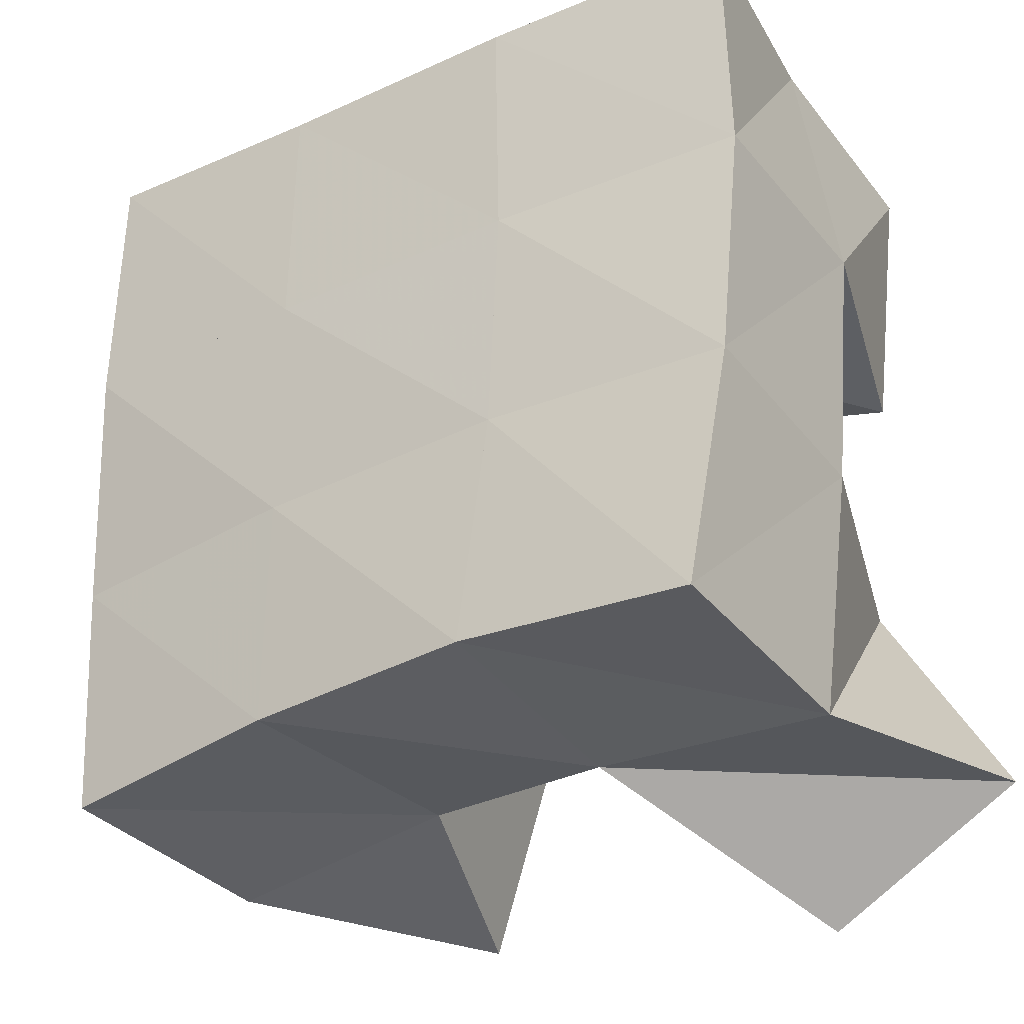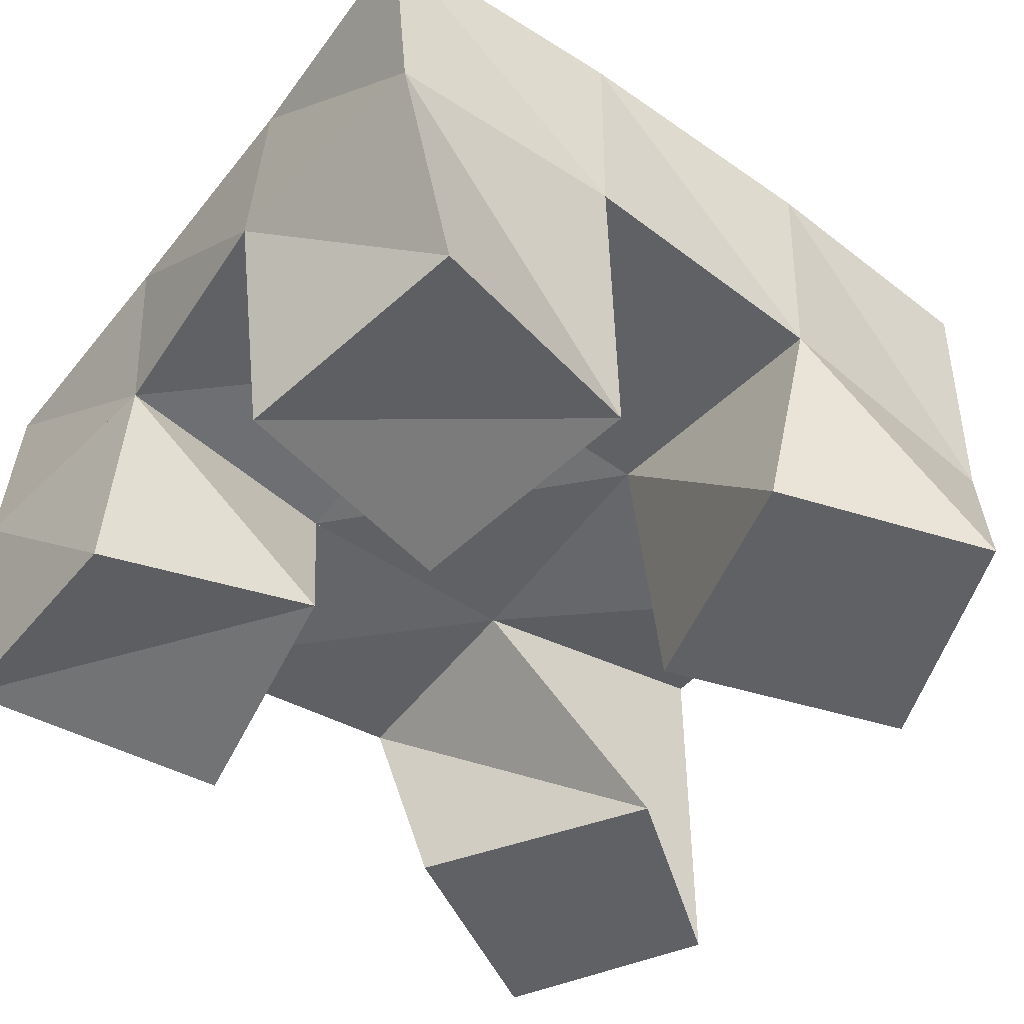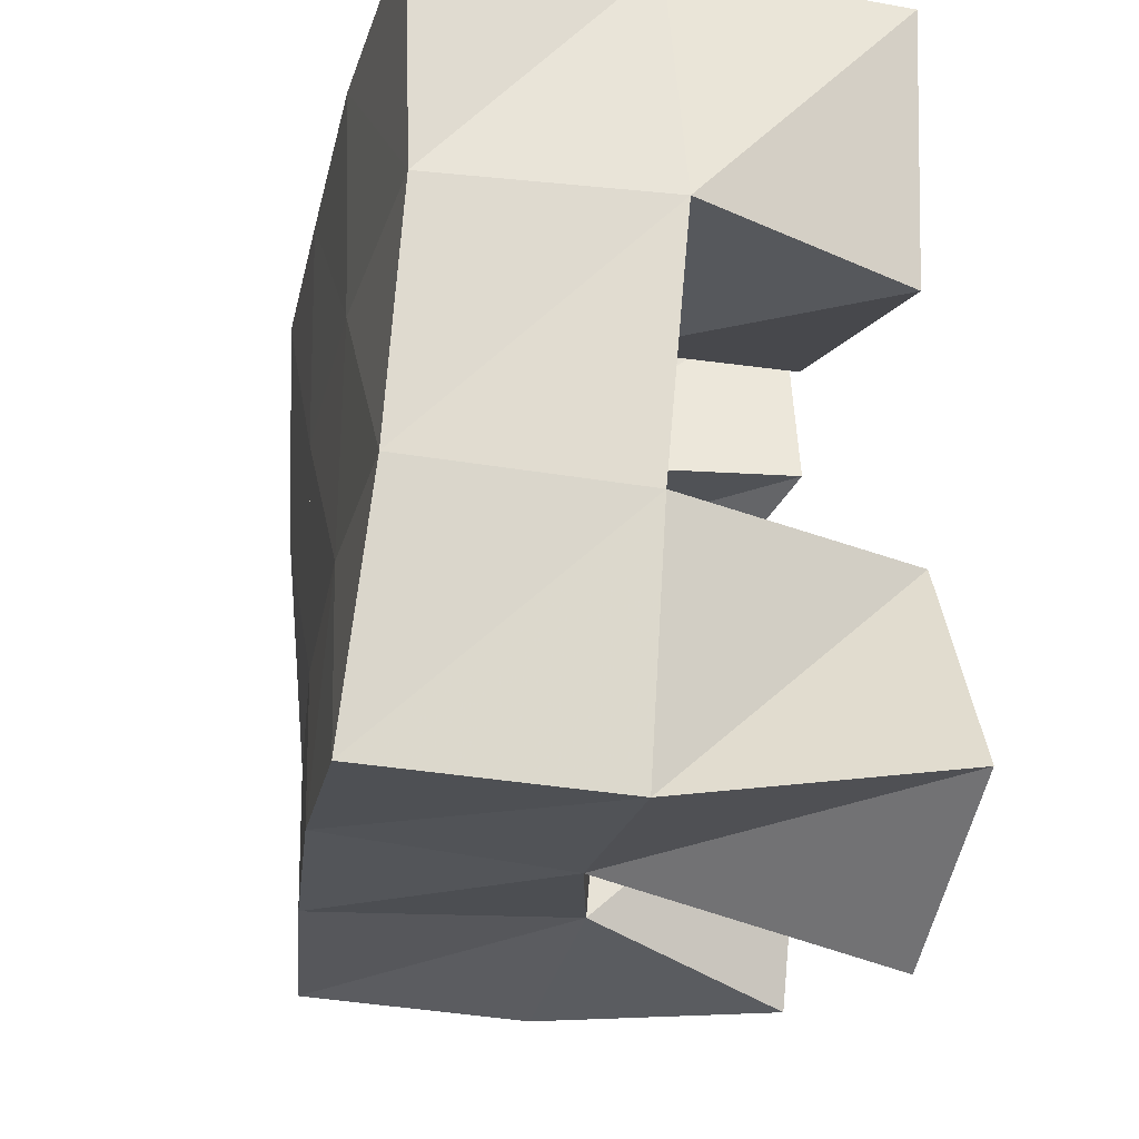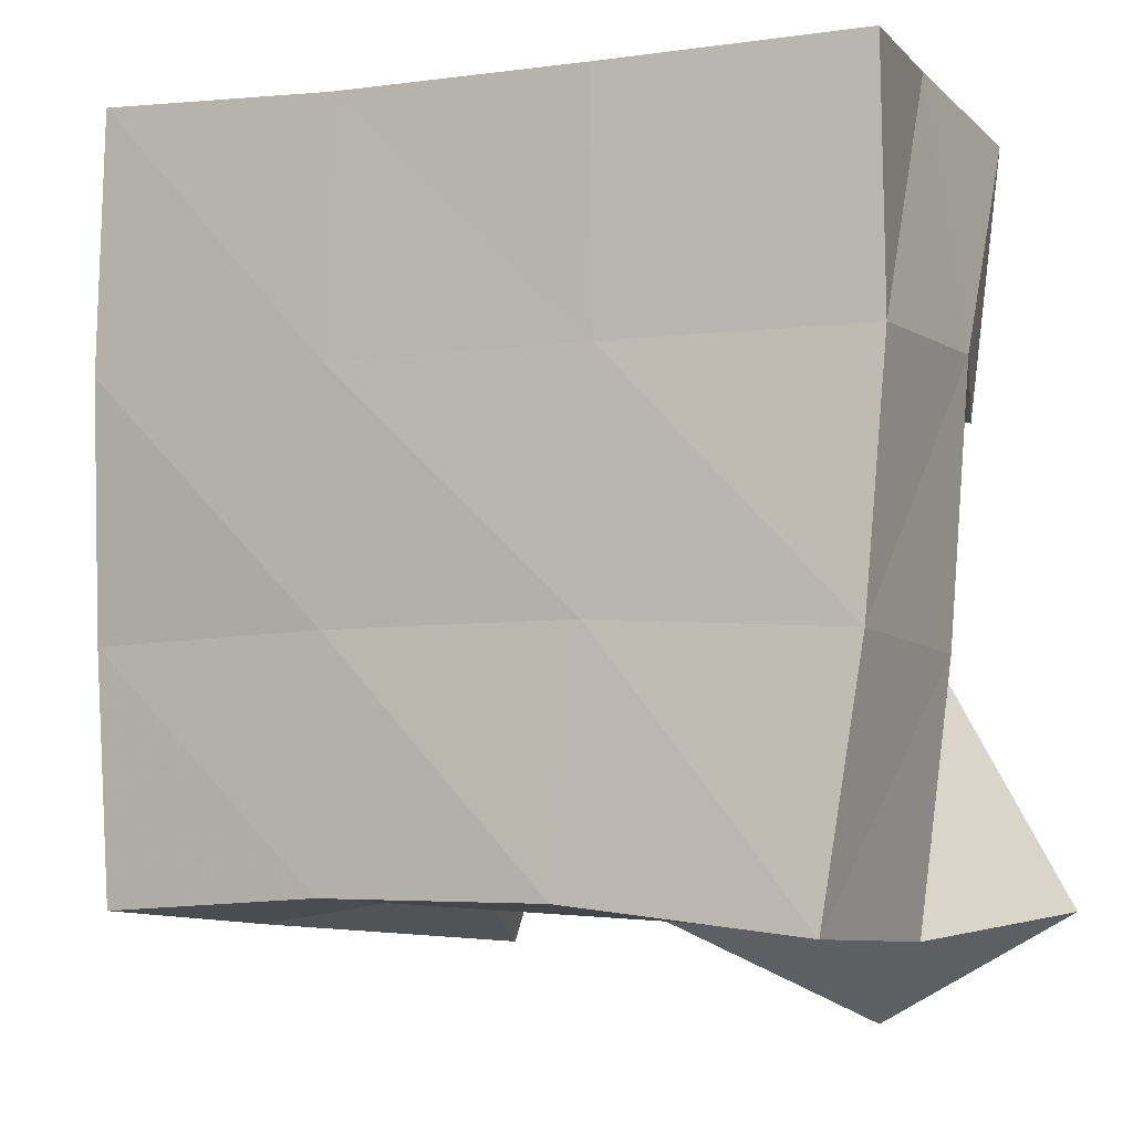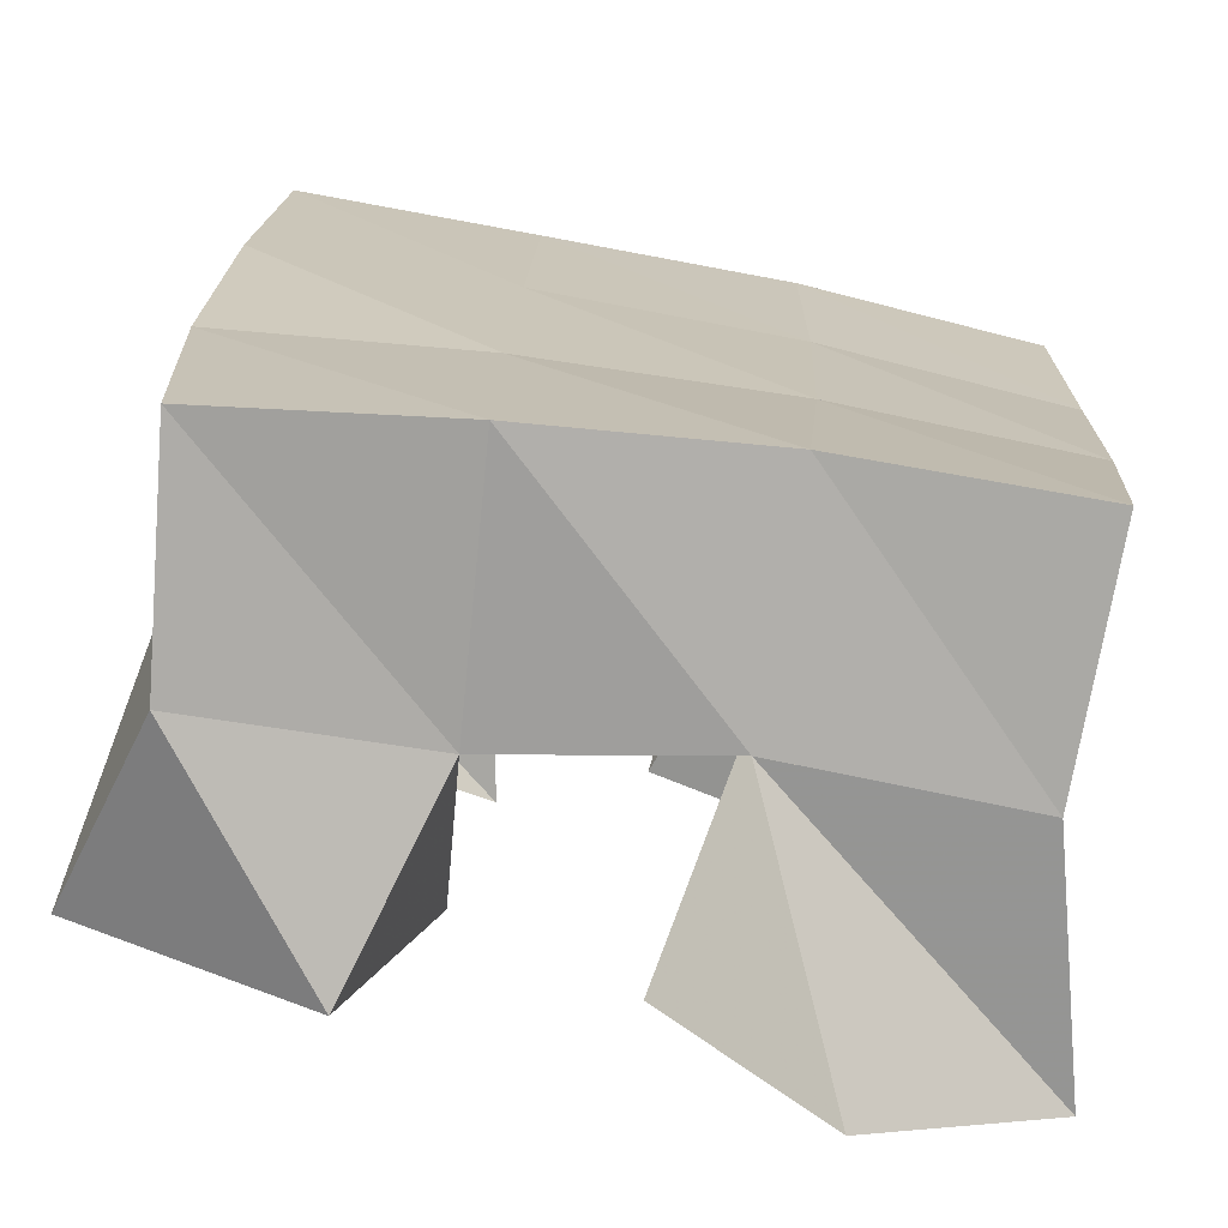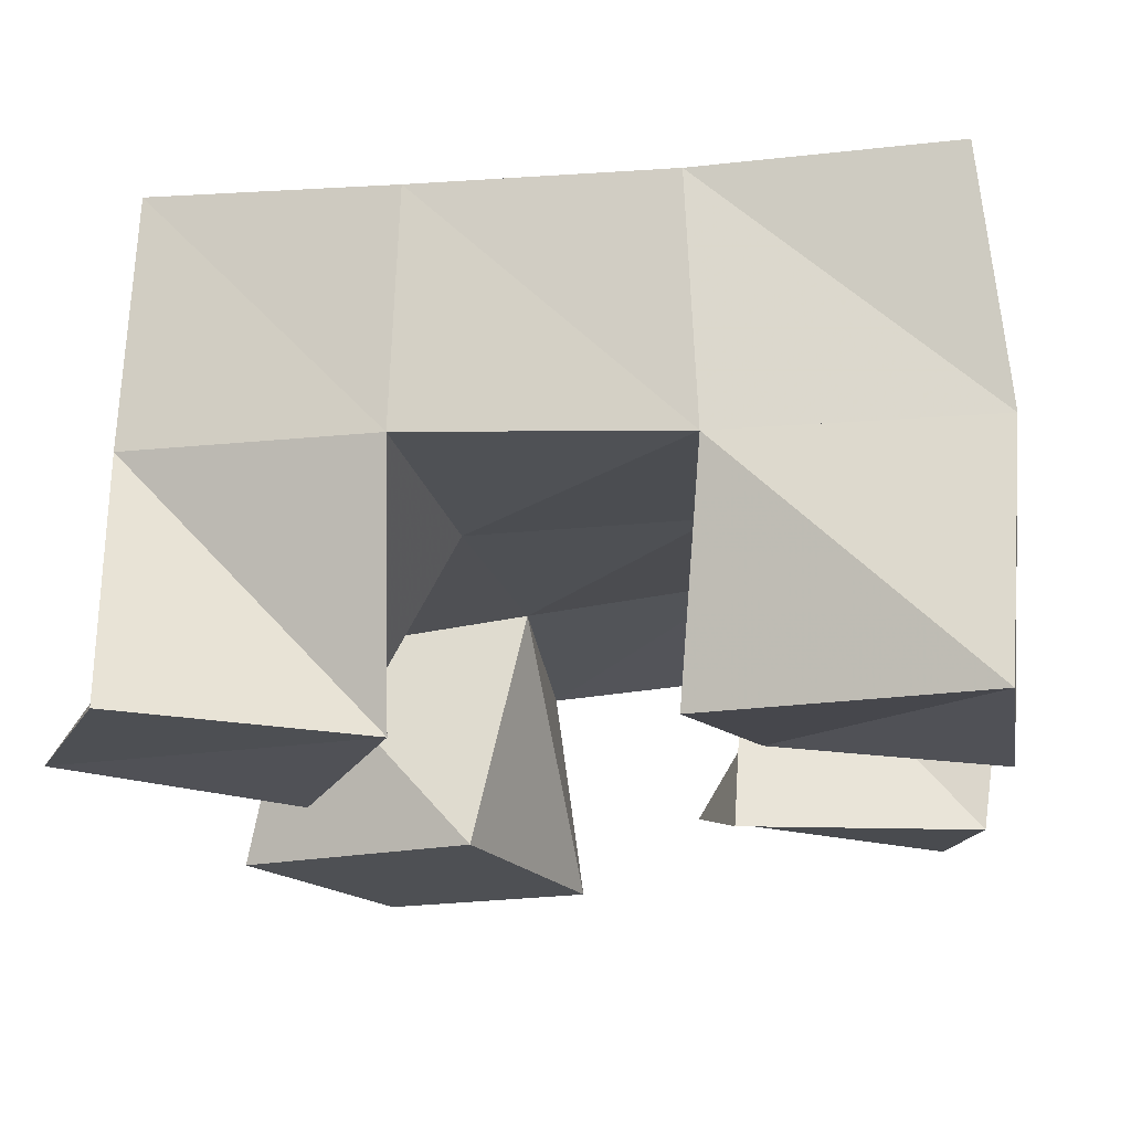
<metadata>
{"format":"obj","ext":"obj","renderer":"f3d","projection":"perspective","resolution":1024,"background":"white","views":[{"elev":-32.8,"azim":-146.0,"up":"+Z"},{"elev":-48.0,"azim":52.3,"up":"+Y"},{"elev":-23.9,"azim":-101.0,"up":"+Z"},{"elev":-5.2,"azim":-153.5,"up":"+Z"},{"elev":-72.5,"azim":170.3,"up":"+Z"},{"elev":-19.6,"azim":-80.6,"up":"+Y"}]}
</metadata>
<code>
v 0.4942 0.1 0.1029
v 0.5082 0.1516 0.0991
v 0.534 0.1017 0.08027
v 0.5572 0.1526 0.1018
v 0.5196 0.1 0.1474
v 0.5024 0.1497 0.15
v 0.5648 0.1 0.1214
v 0.5516 0.1482 0.1533
v 0.5928 0.1 0.2
v 0.6022 0.1535 0.2023
v 0.6374 0.1129 0.1879
v 0.6559 0.15 0.2055
v 0.6037 0.1 0.2482
v 0.604 0.153 0.2557
v 0.6512 0.107 0.2389
v 0.6541 0.1507 0.2526
v 0.5141 0.1002 0.1988
v 0.4999 0.1452 0.2046
v 0.5645 0.1081 0.2082
v 0.5511 0.1487 0.2018
v 0.5074 0.1 0.254
v 0.507 0.1477 0.2572
v 0.5569 0.1 0.254
v 0.5551 0.1524 0.251
v 0.6154 0.1013 0.09465
v 0.6018 0.1431 0.1074
v 0.6629 0.1017 0.1152
v 0.6496 0.1453 0.0993
v 0.5993 0.1 0.1459
v 0.6035 0.1492 0.1566
v 0.6491 0.1 0.1611
v 0.6552 0.1461 0.154
v 0.5079 0.2018 0.1017
v 0.5569 0.201 0.1065
v 0.5014 0.1967 0.152
v 0.5522 0.1982 0.1548
v 0.4981 0.1938 0.2026
v 0.55 0.198 0.2027
v 0.4984 0.1952 0.2521
v 0.5499 0.1995 0.2515
v 0.6055 0.1973 0.1066
v 0.6051 0.1971 0.1546
v 0.6035 0.1991 0.2027
v 0.6016 0.2002 0.2523
v 0.6543 0.1923 0.1035
v 0.6568 0.1932 0.1531
v 0.6549 0.1981 0.204
v 0.6515 0.2004 0.2551
f 1 2 4
f 3 1 4
f 2 6 8
f 4 2 8
f 6 5 7
f 8 6 7
f 5 1 3
f 7 5 3
f 8 7 3
f 4 8 3
f 2 1 5
f 6 2 5
f 9 10 12
f 11 9 12
f 10 14 16
f 12 10 16
f 14 13 15
f 16 14 15
f 13 9 11
f 15 13 11
f 16 15 11
f 12 16 11
f 10 9 13
f 14 10 13
f 17 18 20
f 19 17 20
f 18 22 24
f 20 18 24
f 22 21 23
f 24 22 23
f 21 17 19
f 23 21 19
f 24 23 19
f 20 24 19
f 18 17 21
f 22 18 21
f 25 26 28
f 27 25 28
f 26 30 32
f 28 26 32
f 30 29 31
f 32 30 31
f 29 25 27
f 31 29 27
f 32 31 27
f 28 32 27
f 26 25 29
f 30 26 29
f 2 33 34
f 4 2 34
f 33 35 36
f 34 33 36
f 35 6 8
f 36 35 8
f 6 2 4
f 8 6 4
f 36 8 4
f 34 36 4
f 33 2 6
f 35 33 6
f 6 35 36
f 8 6 36
f 35 37 38
f 36 35 38
f 37 18 20
f 38 37 20
f 18 6 8
f 20 18 8
f 38 20 8
f 36 38 8
f 35 6 18
f 37 35 18
f 18 37 38
f 20 18 38
f 37 39 40
f 38 37 40
f 39 22 24
f 40 39 24
f 22 18 20
f 24 22 20
f 40 24 20
f 38 40 20
f 37 18 22
f 39 37 22
f 4 34 41
f 26 4 41
f 34 36 42
f 41 34 42
f 36 8 30
f 42 36 30
f 8 4 26
f 30 8 26
f 42 30 26
f 41 42 26
f 34 4 8
f 36 34 8
f 8 36 42
f 30 8 42
f 36 38 43
f 42 36 43
f 38 20 10
f 43 38 10
f 20 8 30
f 10 20 30
f 43 10 30
f 42 43 30
f 36 8 20
f 38 36 20
f 20 38 43
f 10 20 43
f 38 40 44
f 43 38 44
f 40 24 14
f 44 40 14
f 24 20 10
f 14 24 10
f 44 14 10
f 43 44 10
f 38 20 24
f 40 38 24
f 26 41 45
f 28 26 45
f 41 42 46
f 45 41 46
f 42 30 32
f 46 42 32
f 30 26 28
f 32 30 28
f 46 32 28
f 45 46 28
f 41 26 30
f 42 41 30
f 30 42 46
f 32 30 46
f 42 43 47
f 46 42 47
f 43 10 12
f 47 43 12
f 10 30 32
f 12 10 32
f 47 12 32
f 46 47 32
f 42 30 10
f 43 42 10
f 10 43 47
f 12 10 47
f 43 44 48
f 47 43 48
f 44 14 16
f 48 44 16
f 14 10 12
f 16 14 12
f 48 16 12
f 47 48 12
f 43 10 14
f 44 43 14

</code>
